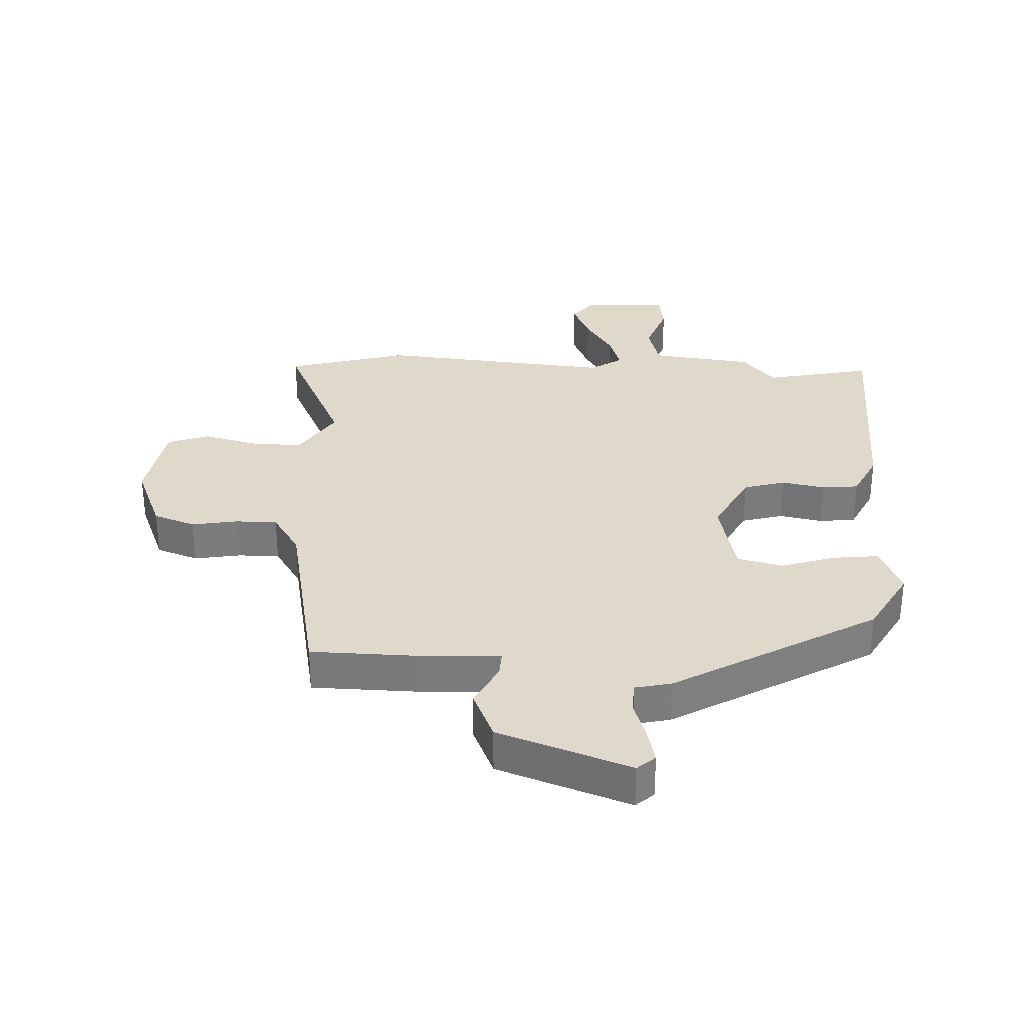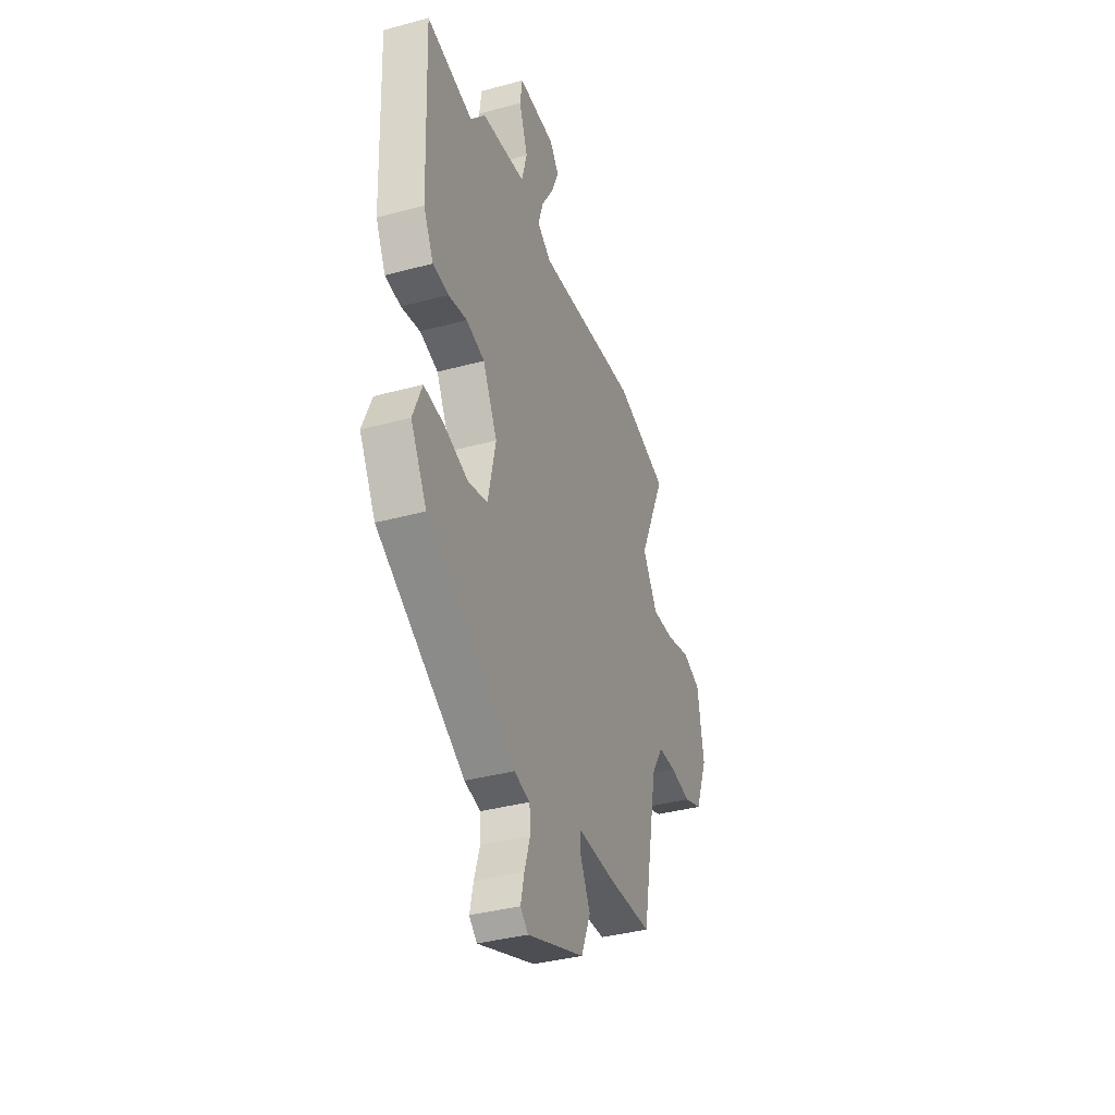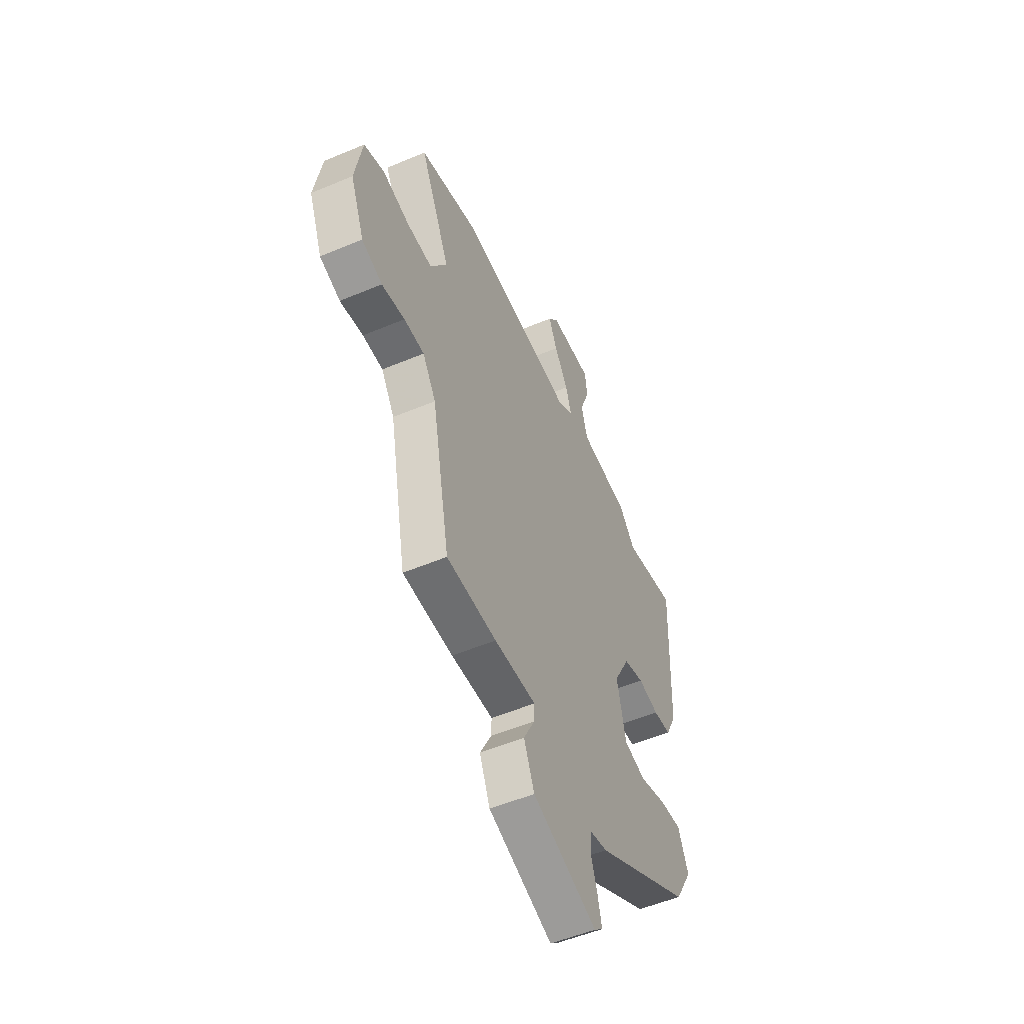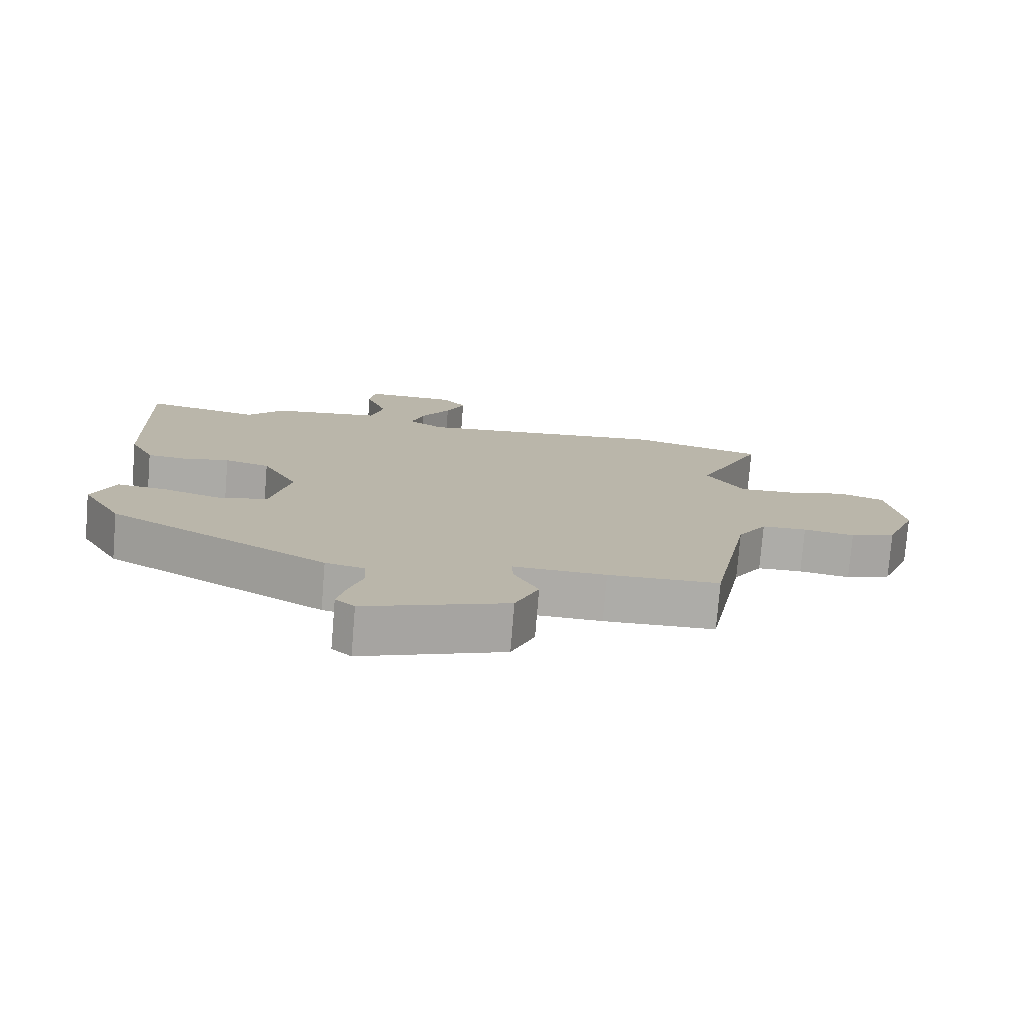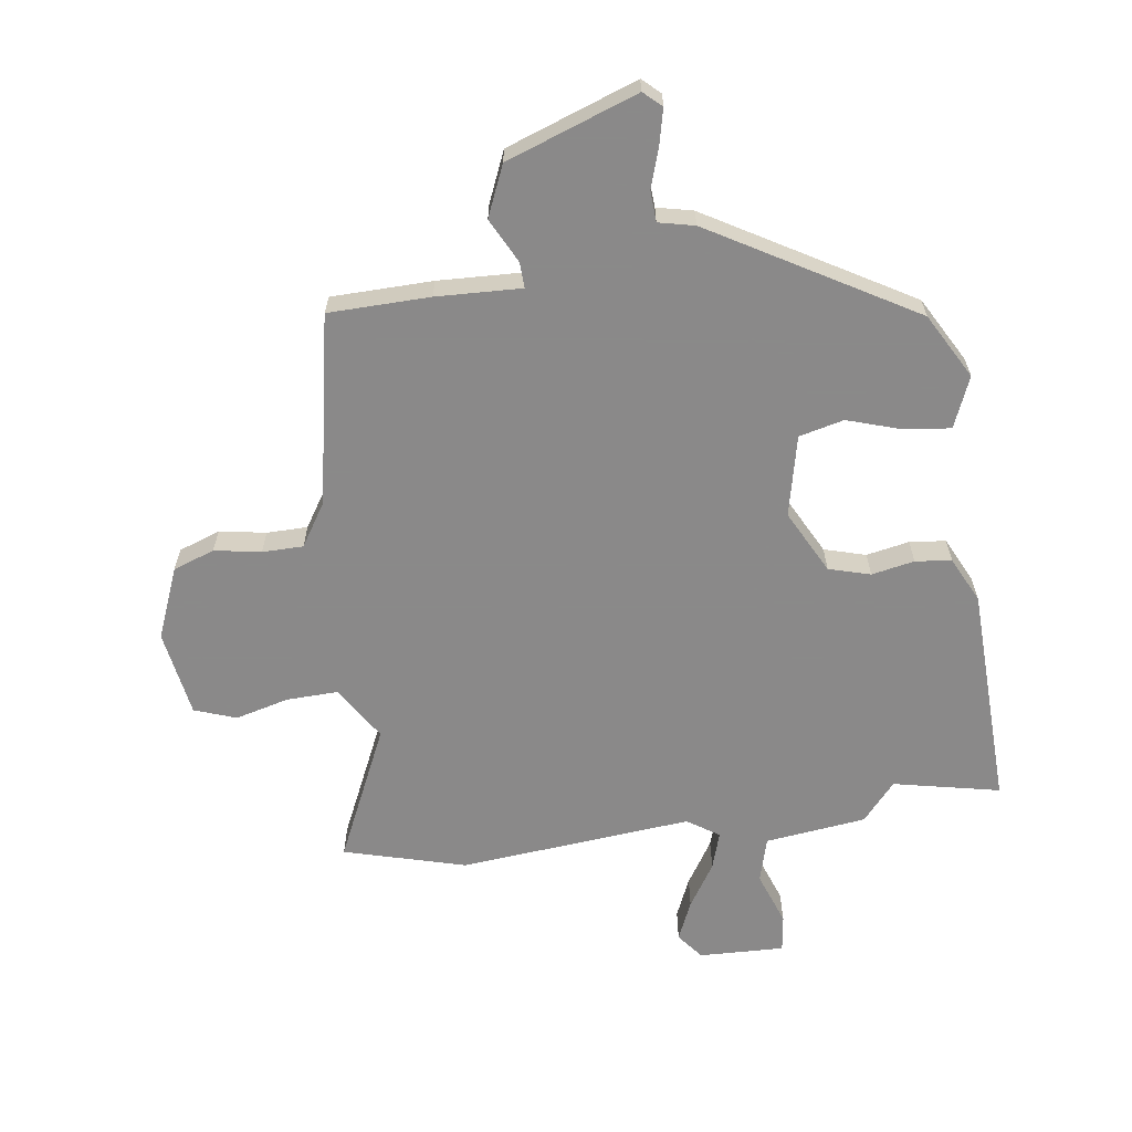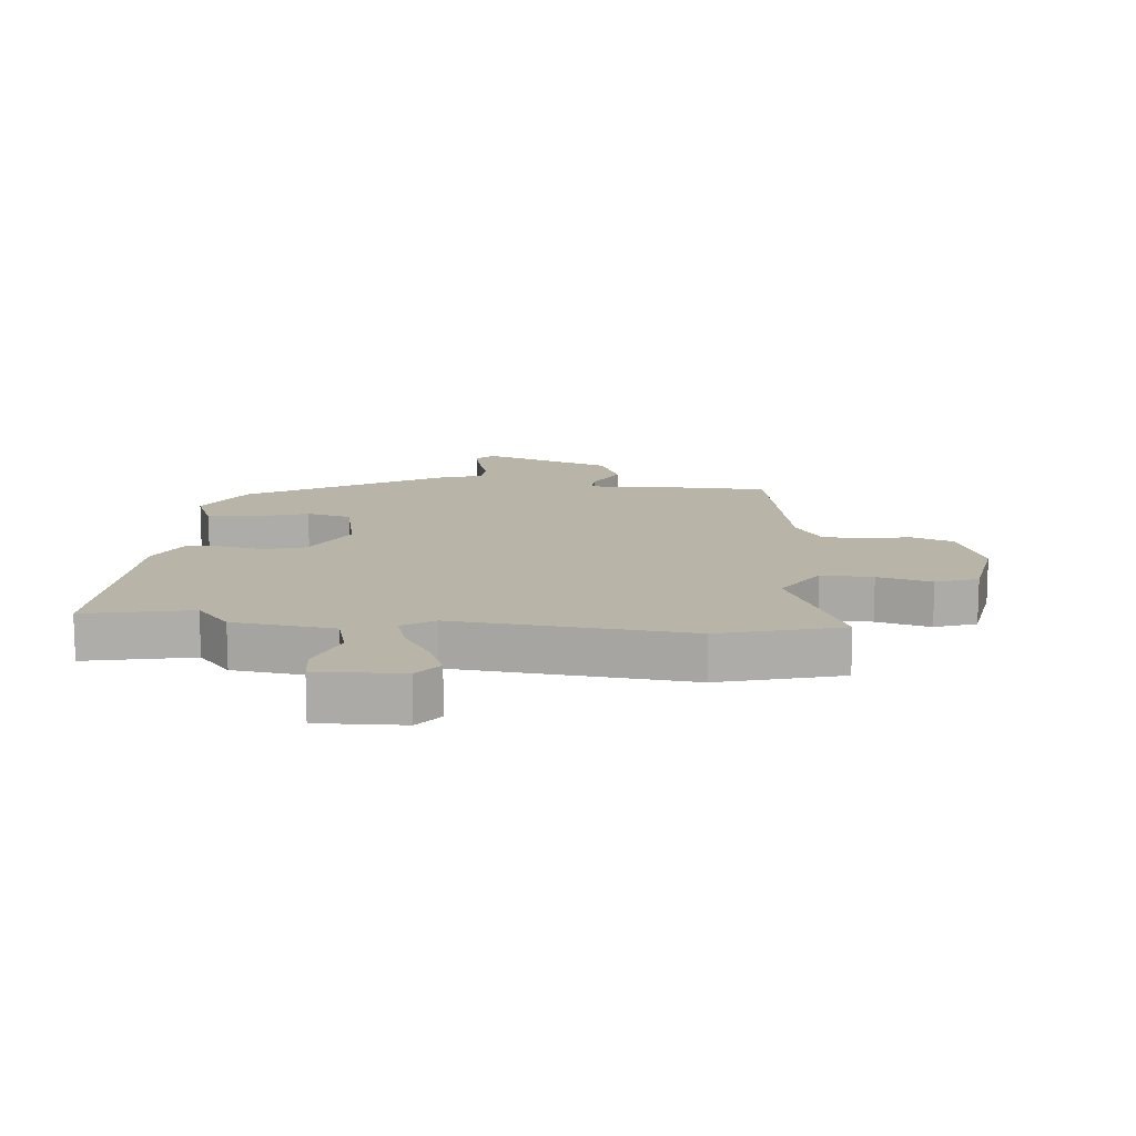
<metadata>
{"format":"obj","ext":"obj","renderer":"f3d","projection":"perspective","resolution":1024,"background":"white","views":[{"elev":31.7,"azim":-177.7,"up":"+Y"},{"elev":-37.0,"azim":-70.7,"up":"+Z"},{"elev":-53.0,"azim":114.3,"up":"+Z"},{"elev":-76.6,"azim":-4.7,"up":"+Z"},{"elev":-63.3,"azim":-172.3,"up":"+Y"},{"elev":13.3,"azim":5.3,"up":"+Y"}]}
</metadata>
<code>
v 0.37 0.07 0.535
v 0.569 0.07 0.481
v 0.469 0.07 0.262
v 0.525 0.07 0.174
v 0.609 0.07 0.177
v 0.697 0.07 0.2
v 0.765 0.07 0.176
v 0.789 0.07 0.035
v 0.743 0.07 -0.081
v 0.675 0.07 -0.106
v 0.599 0.07 -0.093
v 0.532 0.07 -0.094
v 0.488 0.07 -0.164
v 0.429 0.07 -0.476
v 0.263 0.07 -0.48
v 0.124 0.07 -0.475
v 0.126 0.07 -0.517
v 0.163 0.07 -0.589
v 0.128 0.07 -0.672
v -0.086 0.07 -0.75
v -0.115 0.07 -0.724
v -0.102 0.07 -0.667
v -0.081 0.07 -0.601
v -0.084 0.07 -0.551
v -0.143 0.07 -0.538
v -0.472 0.07 -0.349
v -0.532 0.07 -0.243
v -0.498 0.07 -0.16
v -0.423 0.07 -0.168
v -0.334 0.07 -0.196
v -0.261 0.07 -0.178
v -0.232 0.07 -0.046
v -0.286 0.07 0.057
v -0.354 0.07 0.076
v -0.424 0.07 0.062
v -0.483 0.07 0.068
v -0.52 0.07 0.143
v -0.534 0.07 0.507
v -0.36 0.07 0.471
v -0.306 0.07 0.534
v -0.141 0.07 0.555
v -0.121 0.07 0.629
v -0.153 0.07 0.716
v -0.145 0.07 0.777
v -0.005 0.07 0.773
v 0.029 0.07 0.73
v 0.001 0.07 0.665
v -0.044 0.07 0.593
v -0.063 0.07 0.532
v -0.011 0.07 0.498
v 0.37 0 0.535
v 0.569 0 0.481
v 0.469 0 0.262
v 0.525 0 0.174
v 0.609 0 0.177
v 0.697 0 0.2
v 0.765 0 0.176
v 0.789 0 0.035
v 0.743 0 -0.081
v 0.675 0 -0.106
v 0.599 0 -0.093
v 0.532 0 -0.094
v 0.488 0 -0.164
v 0.429 0 -0.476
v 0.263 0 -0.48
v 0.124 0 -0.475
v 0.126 0 -0.517
v 0.163 0 -0.589
v 0.128 0 -0.672
v -0.086 0 -0.75
v -0.115 0 -0.724
v -0.102 0 -0.667
v -0.081 0 -0.601
v -0.084 0 -0.551
v -0.143 0 -0.538
v -0.472 0 -0.349
v -0.532 0 -0.243
v -0.498 0 -0.16
v -0.423 0 -0.168
v -0.334 0 -0.196
v -0.261 0 -0.178
v -0.232 0 -0.046
v -0.286 0 0.057
v -0.354 0 0.076
v -0.424 0 0.062
v -0.483 0 0.068
v -0.52 0 0.143
v -0.534 0 0.507
v -0.36 0 0.471
v -0.306 0 0.534
v -0.141 0 0.555
v -0.121 0 0.629
v -0.153 0 0.716
v -0.145 0 0.777
v -0.005 0 0.773
v 0.029 0 0.73
v 0.001 0 0.665
v -0.044 0 0.593
v -0.063 0 0.532
v -0.011 0 0.498
f 45 46 47 48
f 45 48 49
f 42 43 44 45
f 41 42 45 49
f 39 40 41 49
f 36 37 38 39
f 34 35 36 39
f 33 34 39 49
f 32 33 49 50
f 27 28 29 30
f 25 26 27 30
f 24 25 30 31
f 20 21 22 23
f 18 19 20 23
f 17 18 23 24
f 16 17 24 31
f 13 14 15 16
f 12 13 16 31
f 8 9 10 11
f 8 11 12
f 5 6 7 8
f 4 5 8 12
f 3 4 12 31
f 3 31 32 50
f 1 2 3 50
f 98 97 96 95
f 99 98 95
f 95 94 93 92
f 99 95 92 91
f 99 91 90 89
f 89 88 87 86
f 89 86 85 84
f 99 89 84 83
f 100 99 83 82
f 80 79 78 77
f 80 77 76 75
f 81 80 75 74
f 73 72 71 70
f 73 70 69 68
f 74 73 68 67
f 81 74 67 66
f 66 65 64 63
f 81 66 63 62
f 61 60 59 58
f 62 61 58
f 58 57 56 55
f 62 58 55 54
f 81 62 54 53
f 100 82 81 53
f 100 53 52 51
f 1 51 52 2
f 2 52 53 3
f 3 53 54 4
f 4 54 55 5
f 5 55 56 6
f 6 56 57 7
f 7 57 58 8
f 8 58 59 9
f 9 59 60 10
f 10 60 61 11
f 11 61 62 12
f 12 62 63 13
f 13 63 64 14
f 14 64 65 15
f 15 65 66 16
f 16 66 67 17
f 17 67 68 18
f 18 68 69 19
f 19 69 70 20
f 20 70 71 21
f 21 71 72 22
f 22 72 73 23
f 23 73 74 24
f 24 74 75 25
f 25 75 76 26
f 26 76 77 27
f 27 77 78 28
f 28 78 79 29
f 29 79 80 30
f 30 80 81 31
f 31 81 82 32
f 32 82 83 33
f 33 83 84 34
f 34 84 85 35
f 35 85 86 36
f 36 86 87 37
f 37 87 88 38
f 38 88 89 39
f 39 89 90 40
f 40 90 91 41
f 41 91 92 42
f 42 92 93 43
f 43 93 94 44
f 44 94 95 45
f 45 95 96 46
f 46 96 97 47
f 47 97 98 48
f 48 98 99 49
f 49 99 100 50
f 50 100 51 1

</code>
